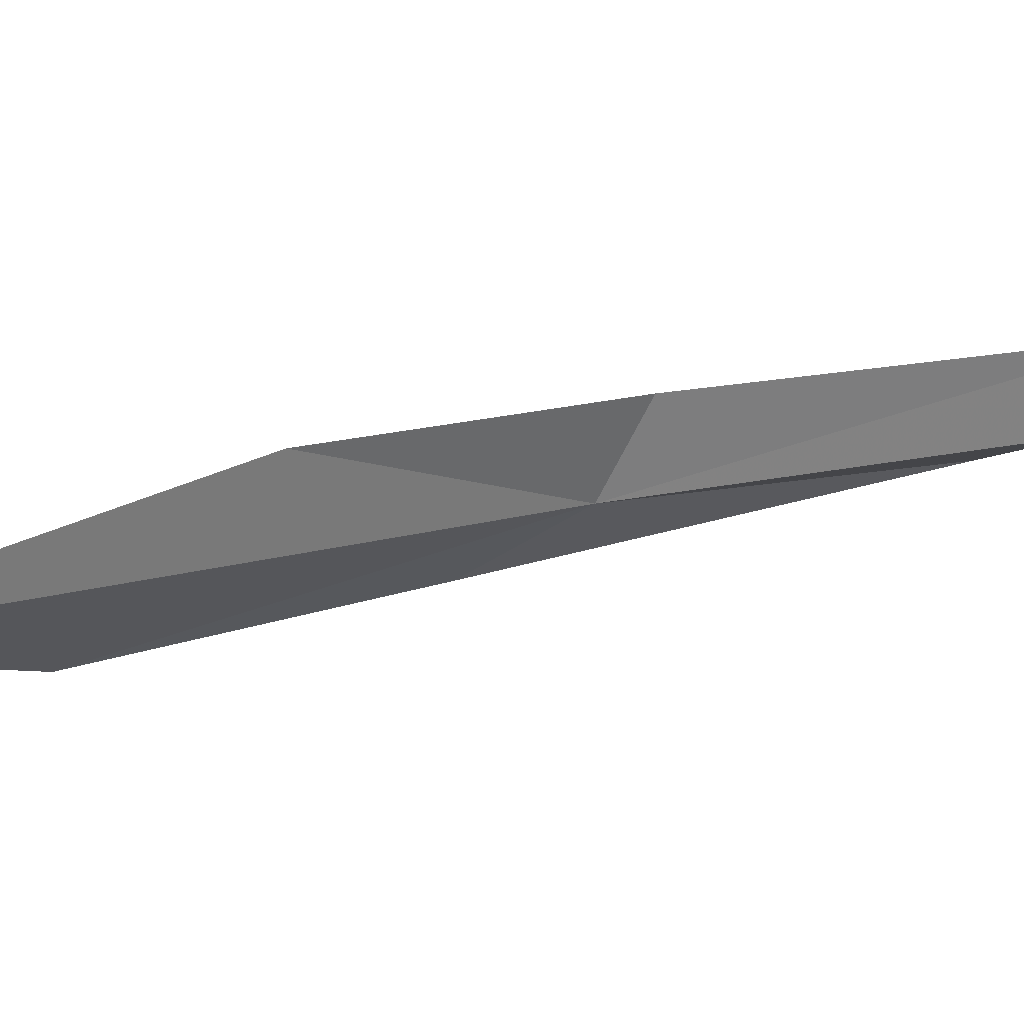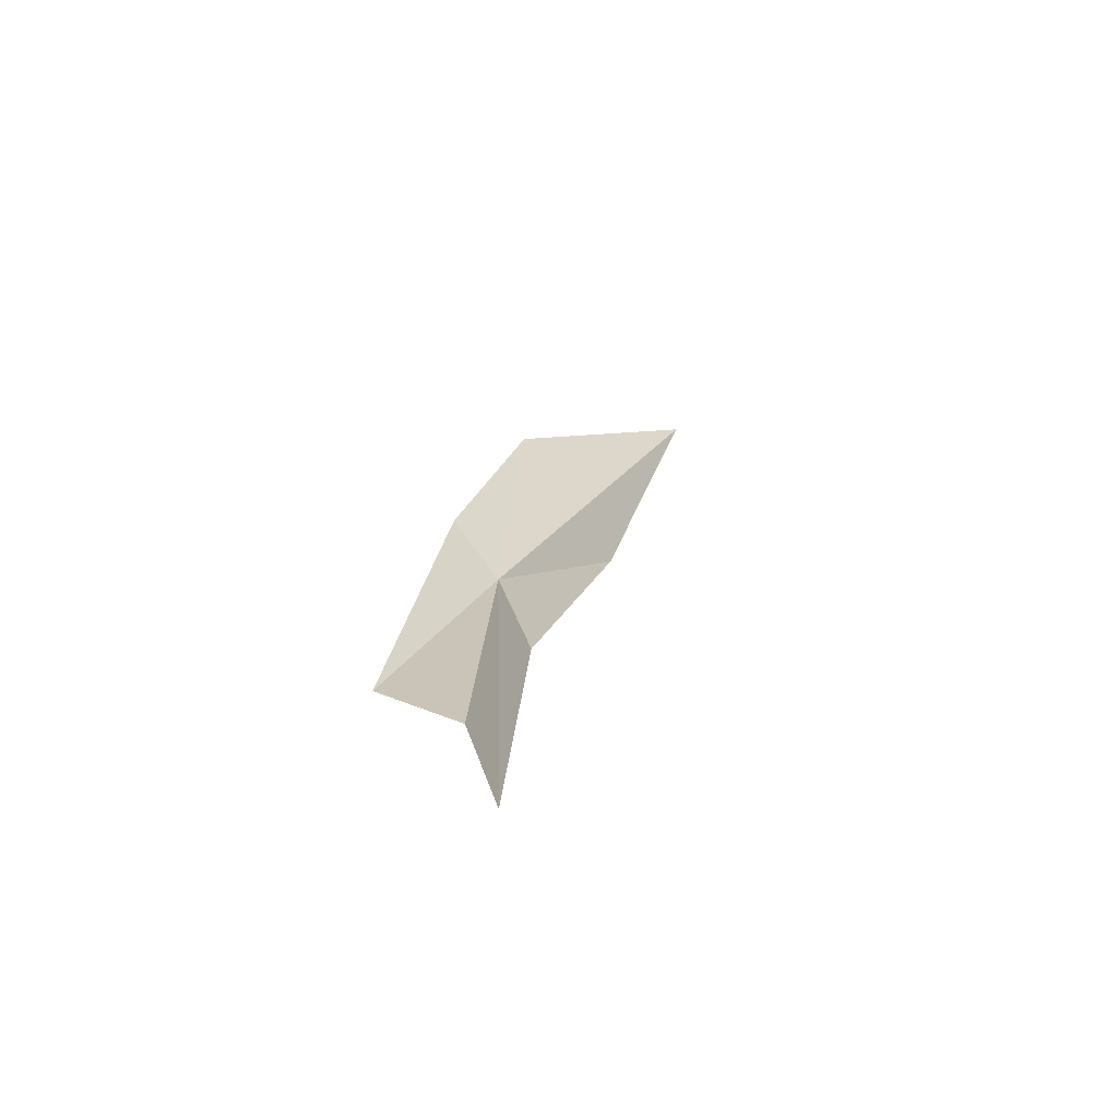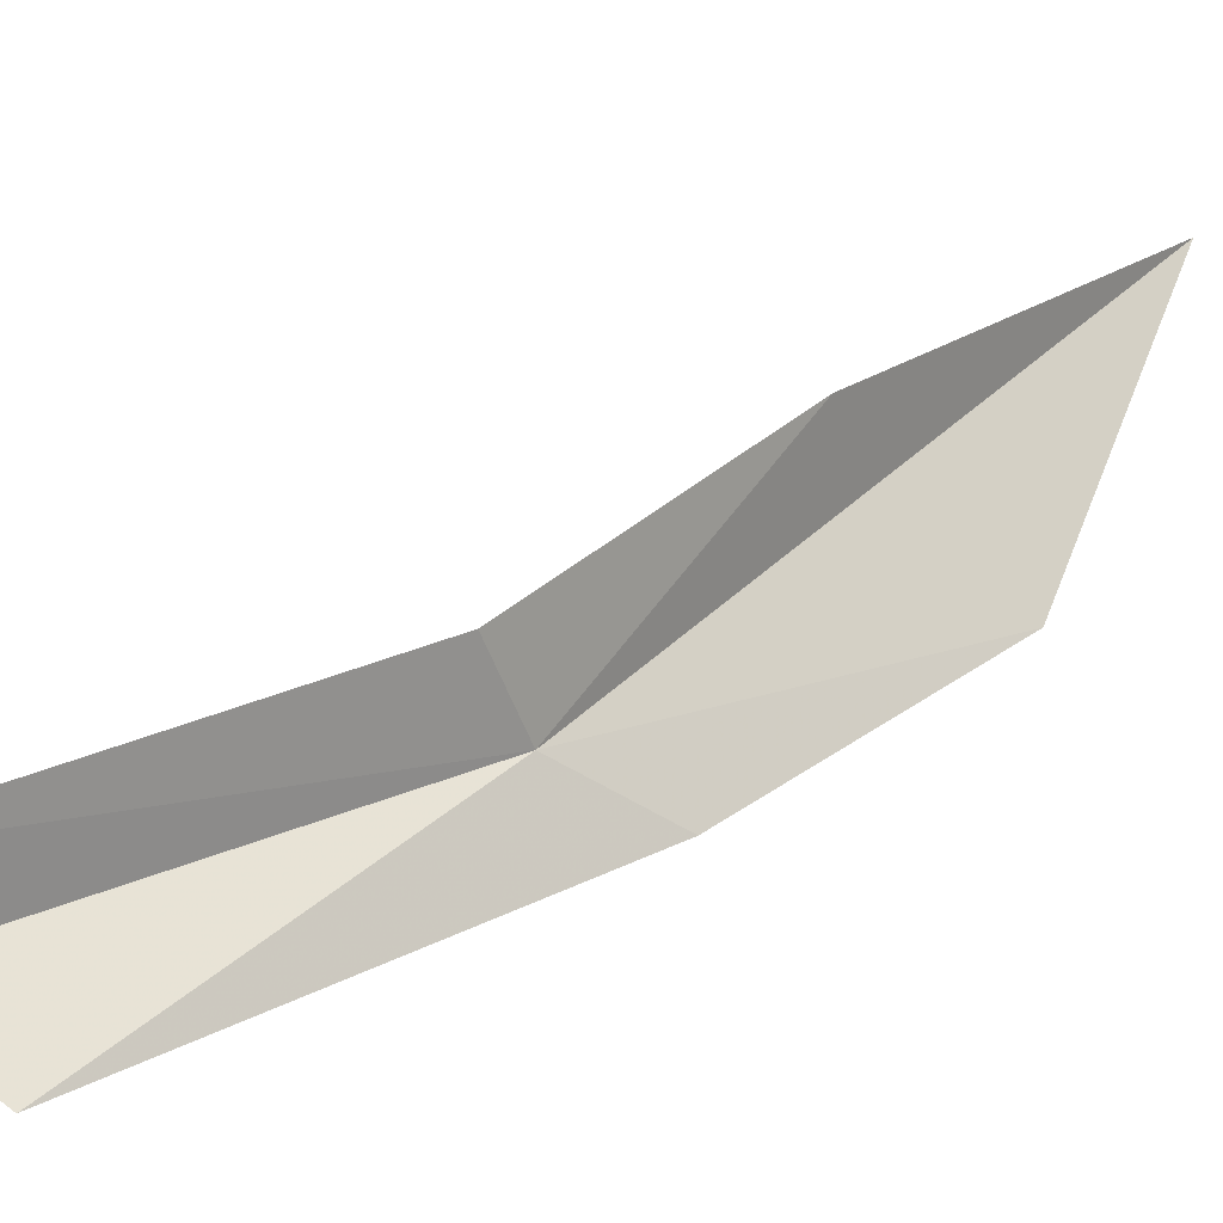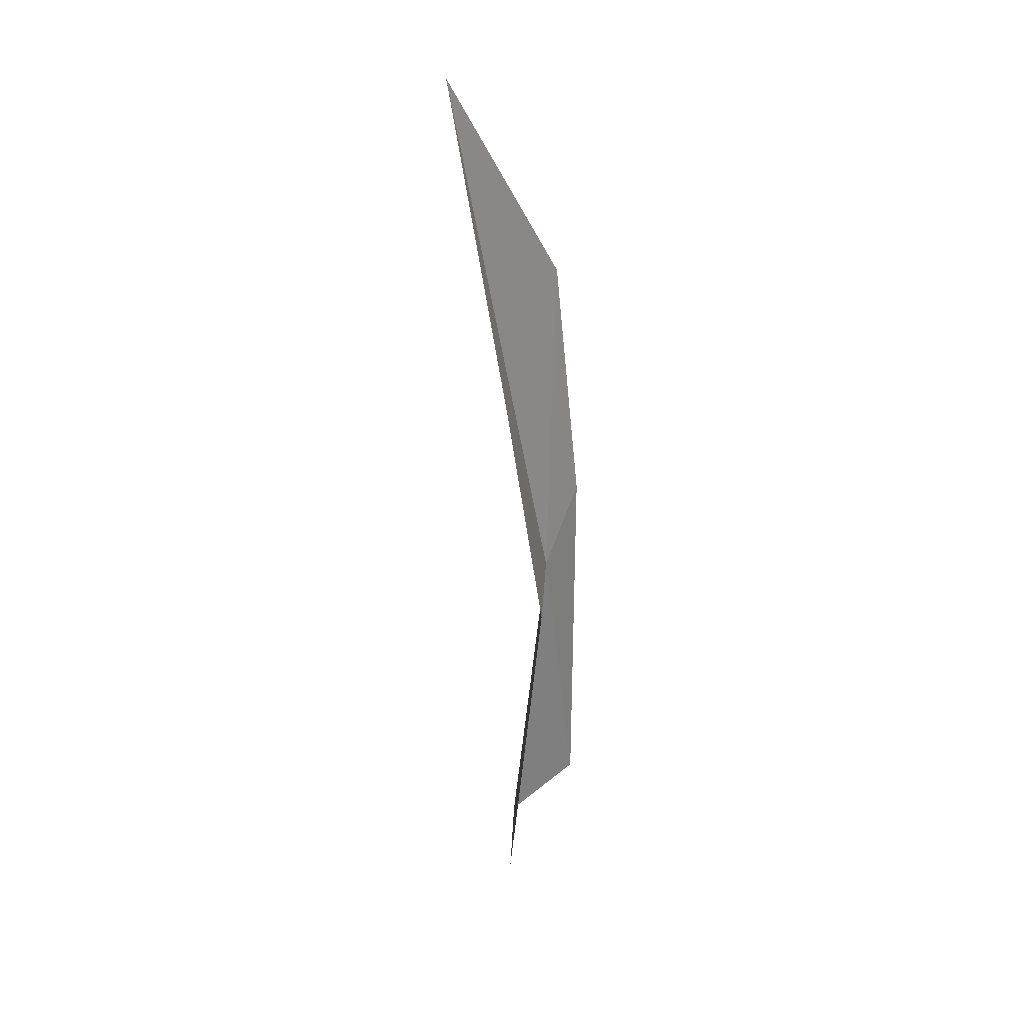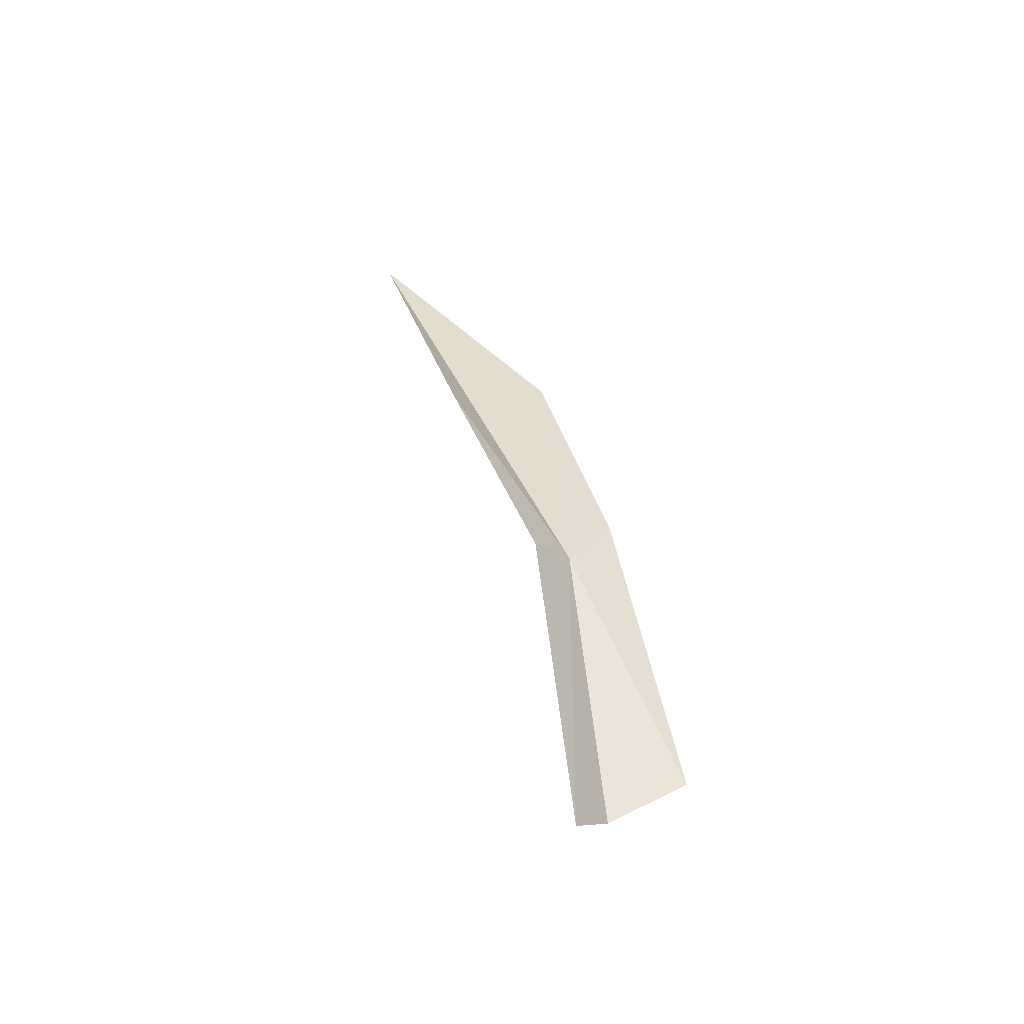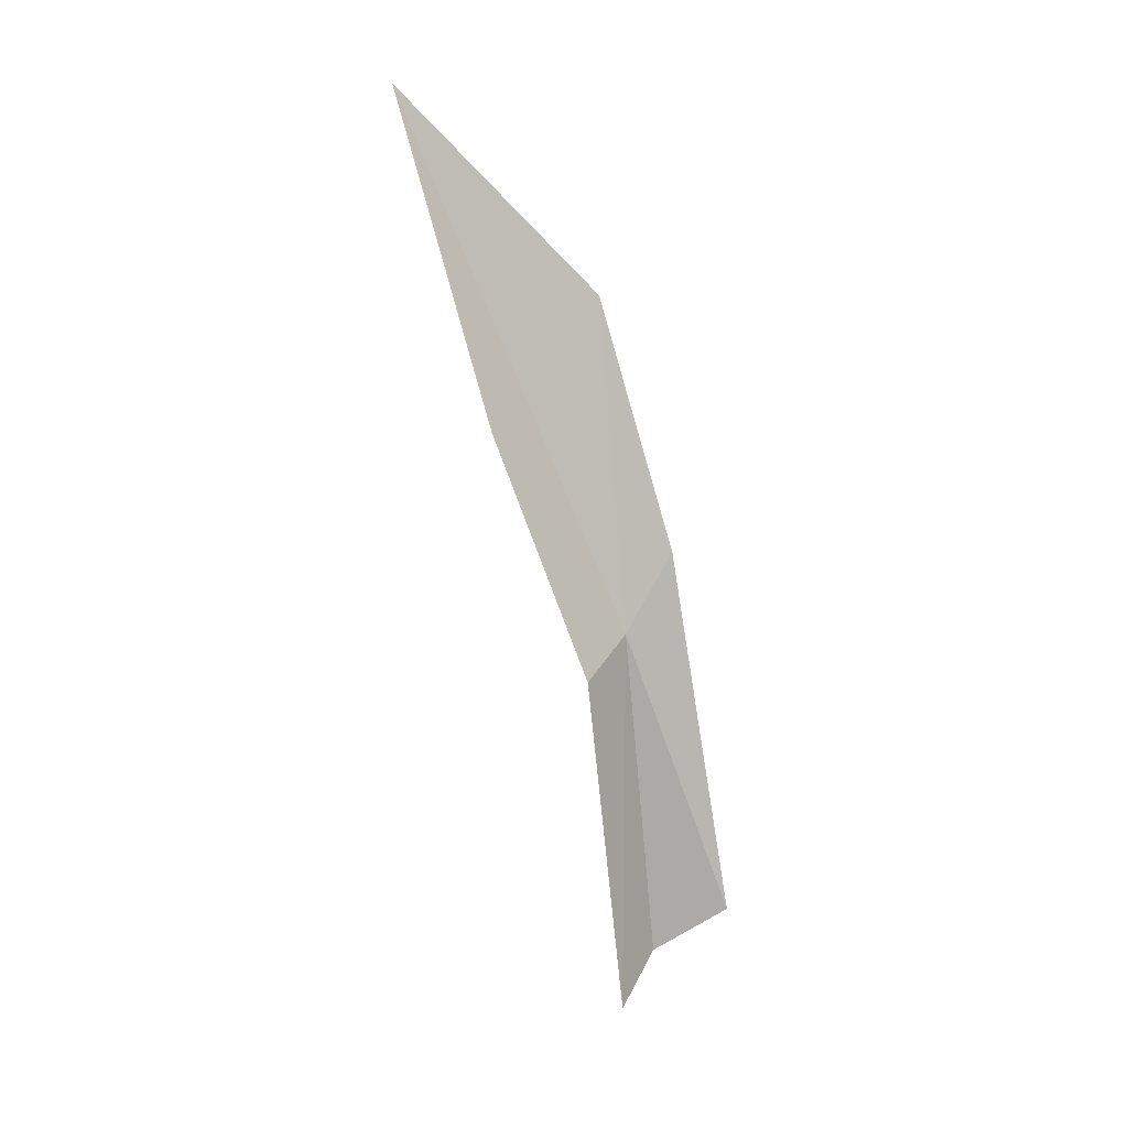
<metadata>
{"format":"obj","ext":"obj","renderer":"f3d","projection":"perspective","resolution":1024,"background":"white","views":[{"elev":52.3,"azim":-122.4,"up":"+Z"},{"elev":-53.3,"azim":-132.3,"up":"+Y"},{"elev":0.7,"azim":44.0,"up":"+Z"},{"elev":10.6,"azim":19.1,"up":"+Y"},{"elev":-63.3,"azim":53.9,"up":"+Y"},{"elev":-3.5,"azim":56.1,"up":"+Y"}]}
</metadata>
<code>
v 36.65 -16.72 89.2
v 35.28 -26.26 88.33
v 34.98 -24.91 87.13
v 36.35 -23.8 85.76
v 37.35 -8.393 90.49
v 37.23 -14.65 88.16
v 36.98 -17.93 90.58
v 36.94 -11.97 93.34
v 36.24 -3.706 95.71
f 1 2 3
f 1 3 4
f 1 6 5
f 1 8 7
f 1 9 8
f 1 4 6
f 1 7 2
f 1 5 9

</code>
